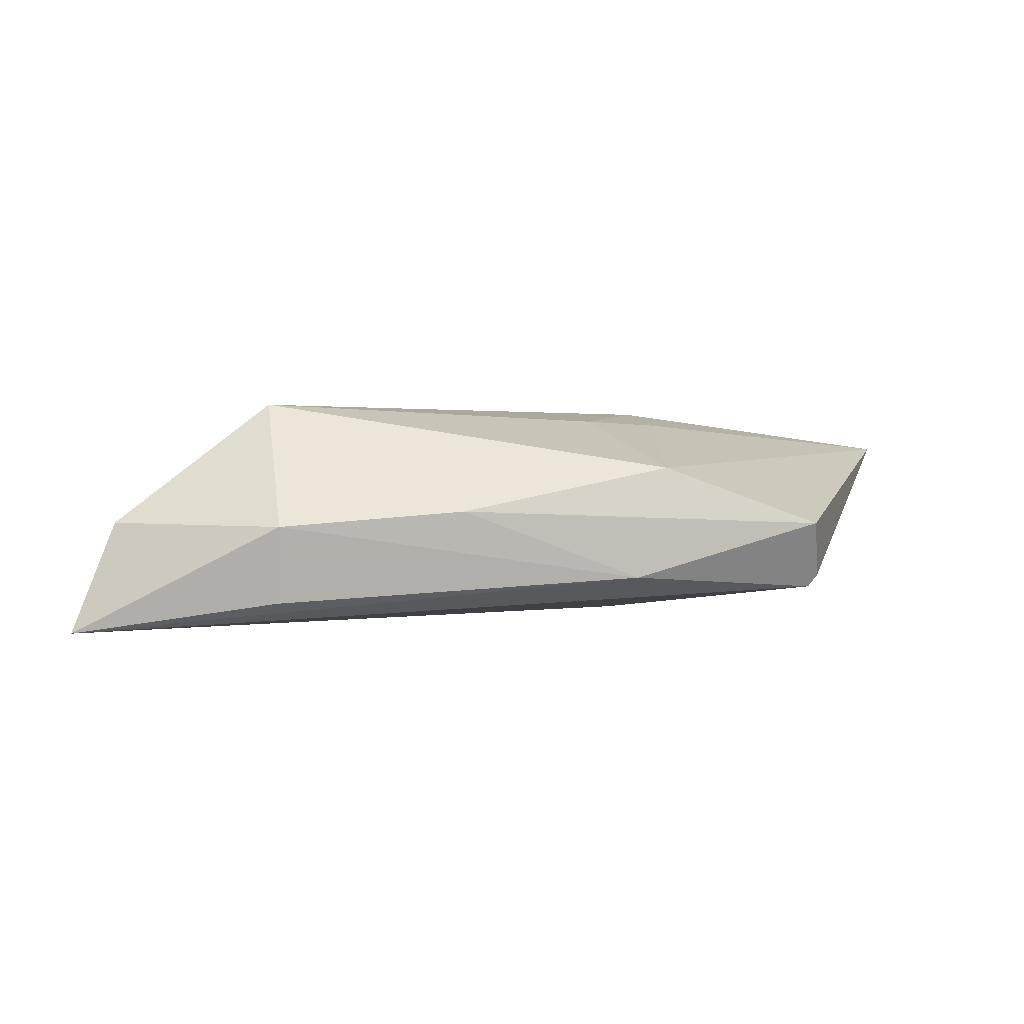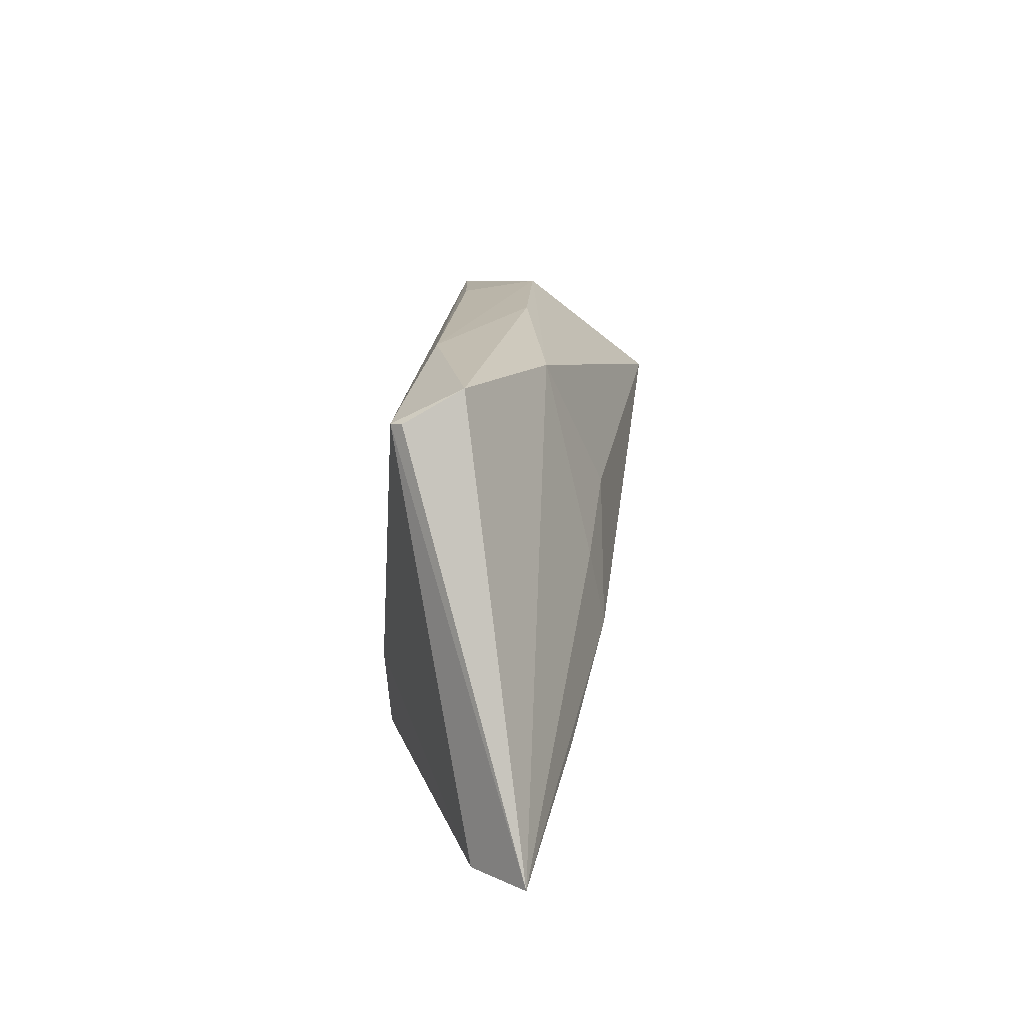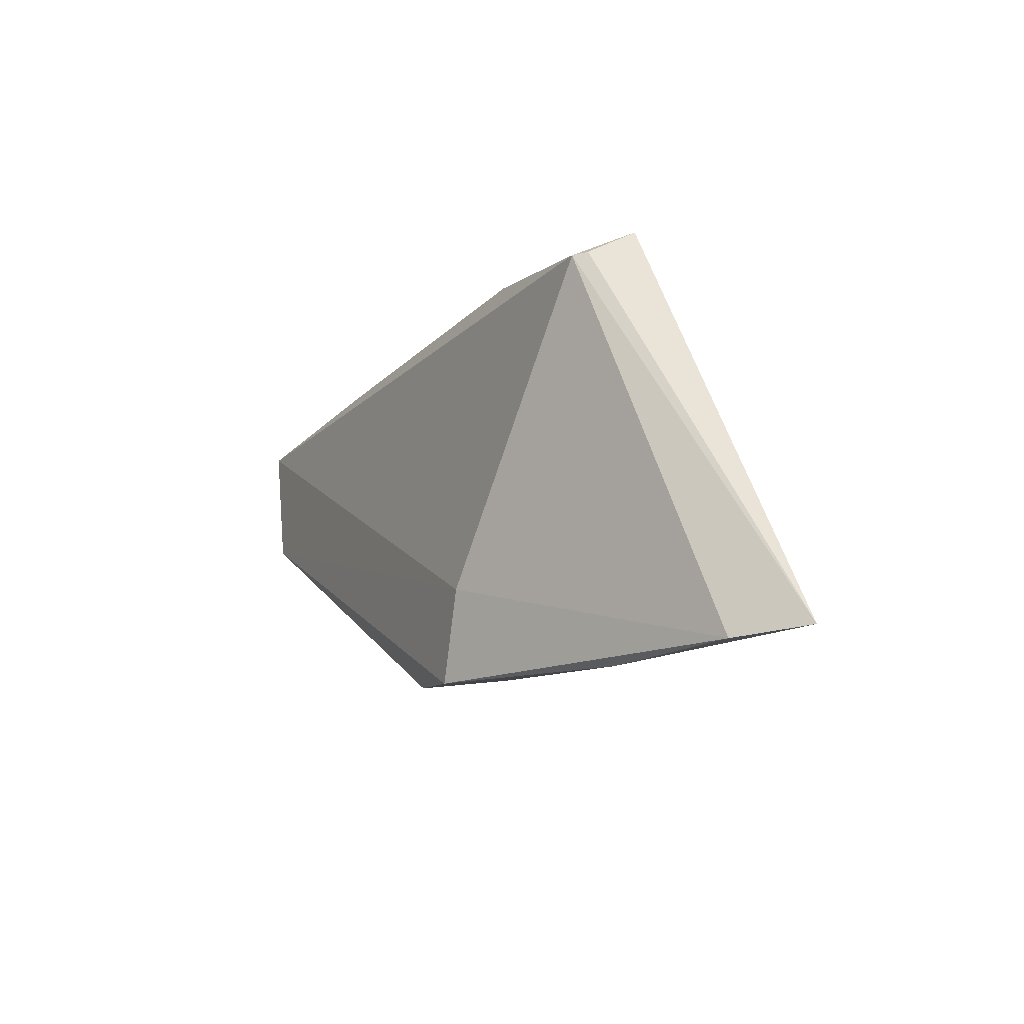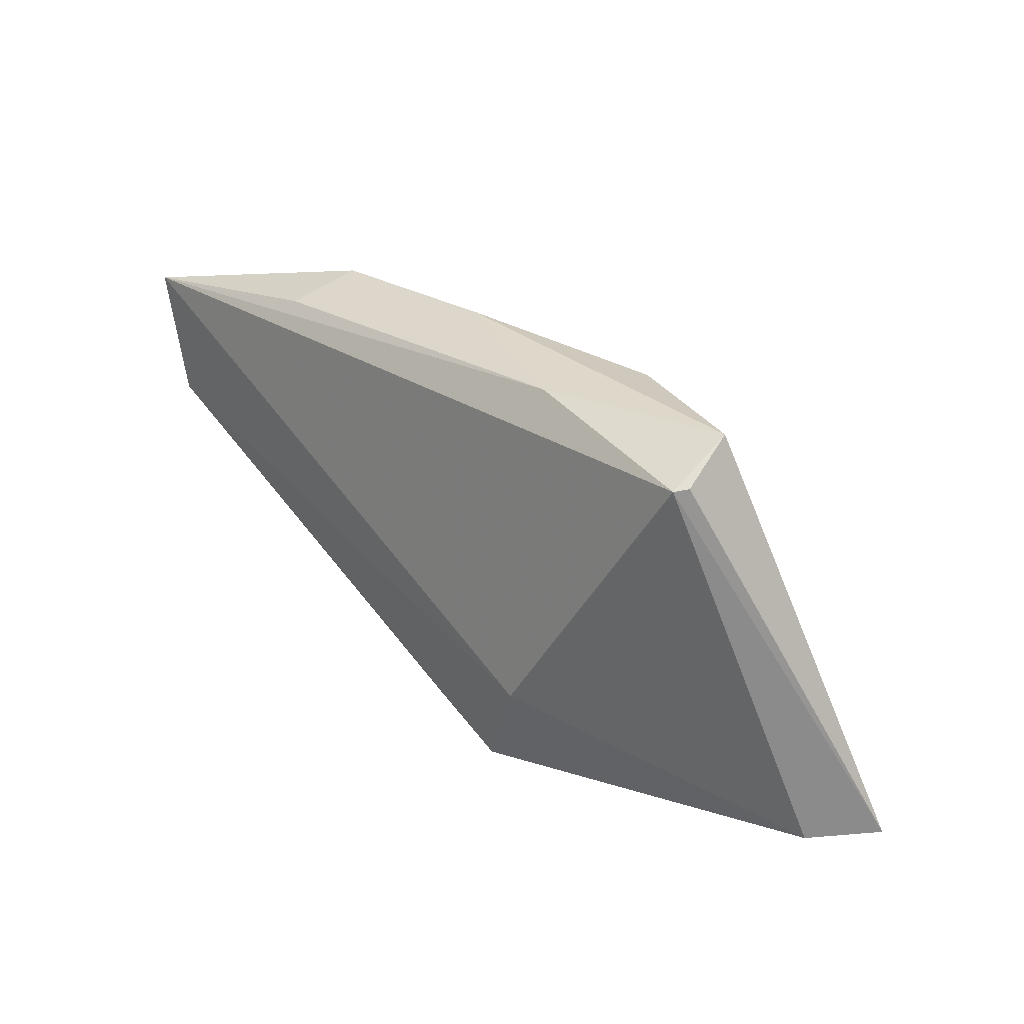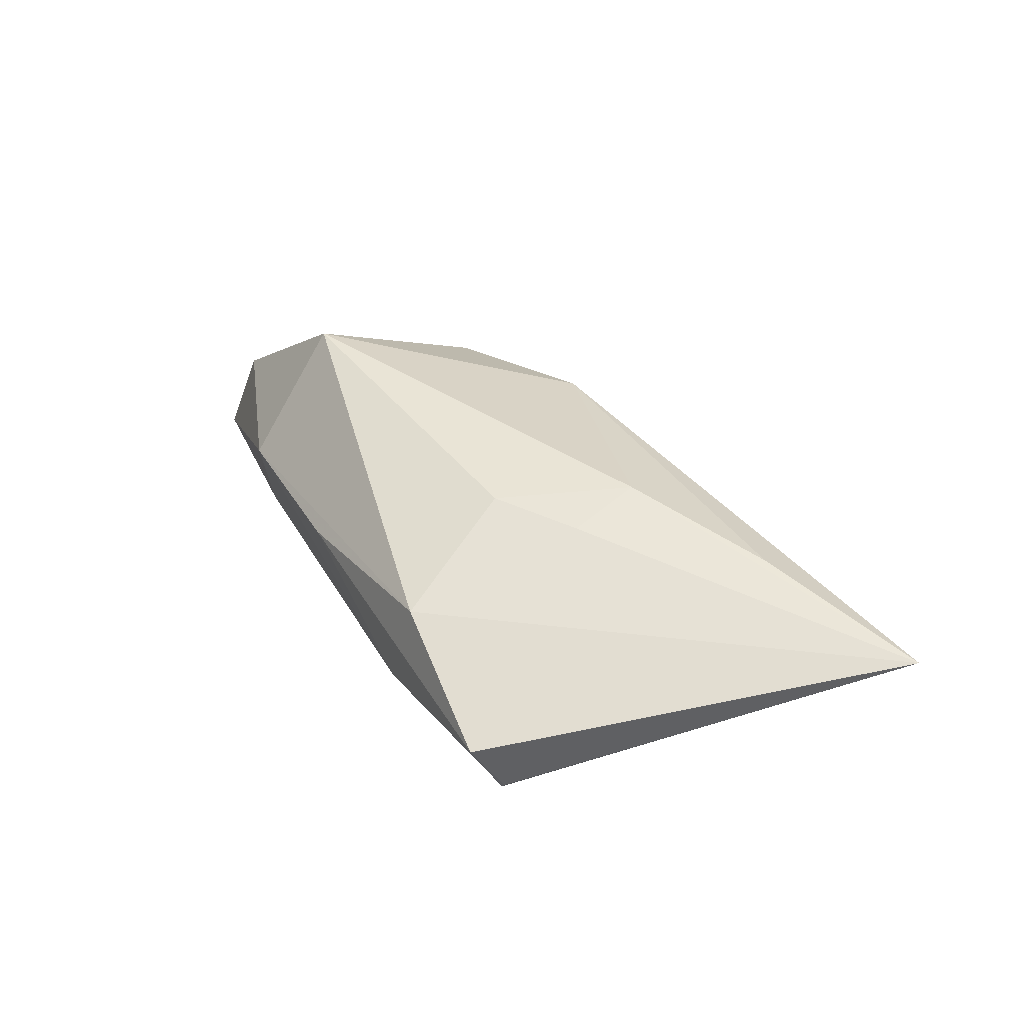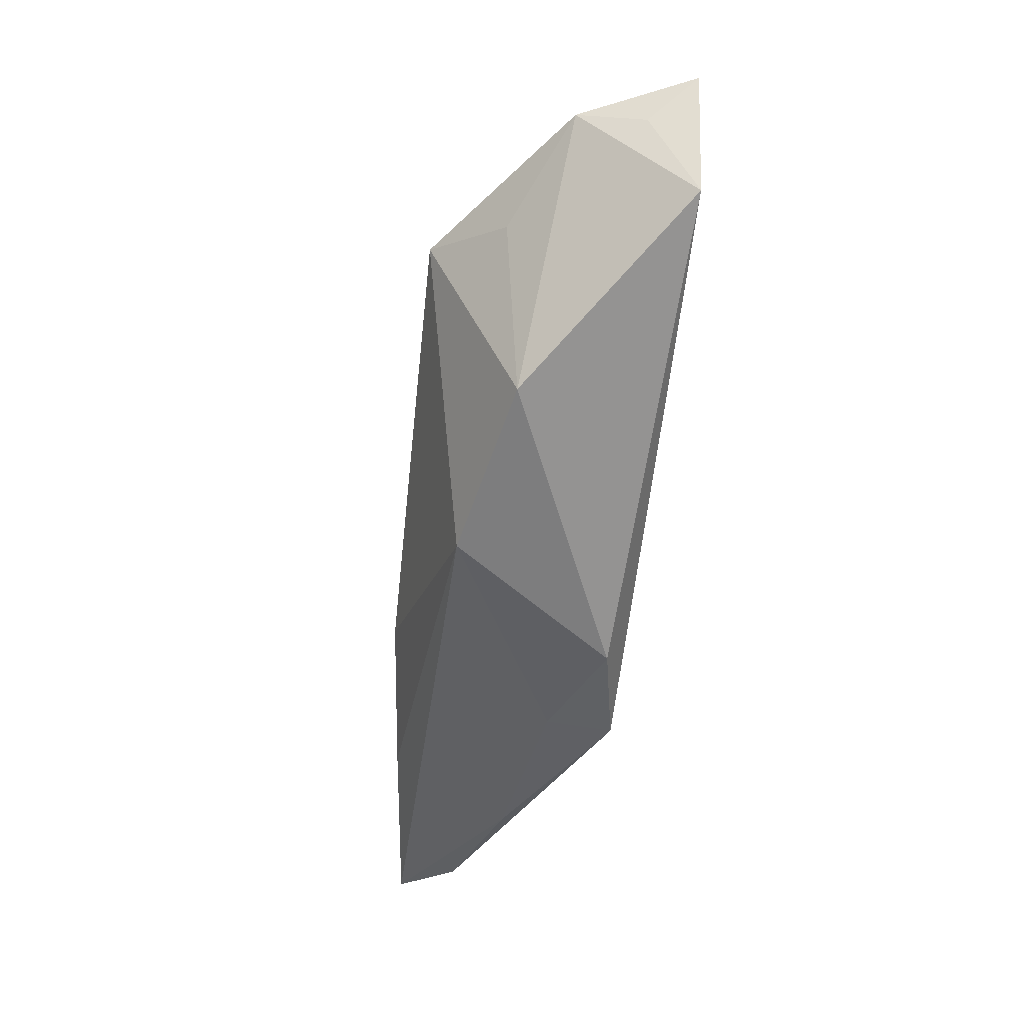
<metadata>
{"format":"obj","ext":"obj","renderer":"f3d","projection":"perspective","resolution":1024,"background":"white","views":[{"elev":1.9,"azim":175.1,"up":"+Z"},{"elev":17.8,"azim":-82.8,"up":"+Y"},{"elev":-13.8,"azim":-114.5,"up":"+Y"},{"elev":29.9,"azim":-132.3,"up":"+Y"},{"elev":39.9,"azim":-118.9,"up":"+Z"},{"elev":-40.7,"azim":82.5,"up":"+Y"}]}
</metadata>
<code>
v -0.01799 -0.0002543 0.0123
v 0.0483 0.01426 0.0005591
v 0.02904 0.02001 -0.008662
v 0.01133 -0.0171 0.008917
v -0.01129 -0.02423 -0.00457
v 0.03802 0.006693 0.00675
v -0.05312 -0.02365 0.009301
v -0.03488 0.01872 -0.005766
v 0.001403 -0.02371 -0.009661
v 0.007512 0.02241 0.002036
v -0.008854 0.005698 0.01269
v -0.01618 -0.008978 0.01386
v 0.05036 0.012 -0.006874
v -0.03376 0.02241 0.0005609
v -0.04725 -0.02459 0.002897
v 0.03111 -0.01121 0.004694
v -0.03308 -0.01682 0.0118
v -0.03384 0.01847 -0.007157
v 0.03044 0.0103 0.01459
v -0.01278 0.02209 -0.005748
v -0.03196 -0.02542 -0.001751
v 0.05307 0.01671 -0.01226
v -0.01106 -0.02503 -0.01213
v 0.02874 0.02165 0.0002931
v -0.01626 0.02095 0.00705
v 0.04959 0.002082 -0.01226
v -0.0145 -0.01497 -0.01226
f 7 14 8
f 8 18 7
f 14 18 8
f 22 18 20
f 20 18 14
f 22 24 2
f 2 24 19
f 19 24 25
f 25 11 19
f 25 1 11
f 25 14 7
f 7 1 25
f 9 4 5
f 5 23 9
f 12 4 19
f 12 1 7
f 19 11 12
f 11 1 12
f 16 4 9
f 19 4 16
f 7 18 15
f 3 24 22
f 22 20 3
f 3 20 24
f 14 25 10
f 10 25 24
f 10 20 14
f 24 20 10
f 7 4 17
f 17 12 7
f 4 12 17
f 2 16 26
f 26 16 9
f 9 23 26
f 6 2 19
f 19 16 6
f 6 16 2
f 27 15 18
f 23 15 27
f 27 18 22
f 22 26 27
f 27 26 23
f 7 15 21
f 21 4 7
f 21 5 4
f 23 5 21
f 21 15 23
f 22 2 13
f 13 26 22
f 2 26 13

</code>
